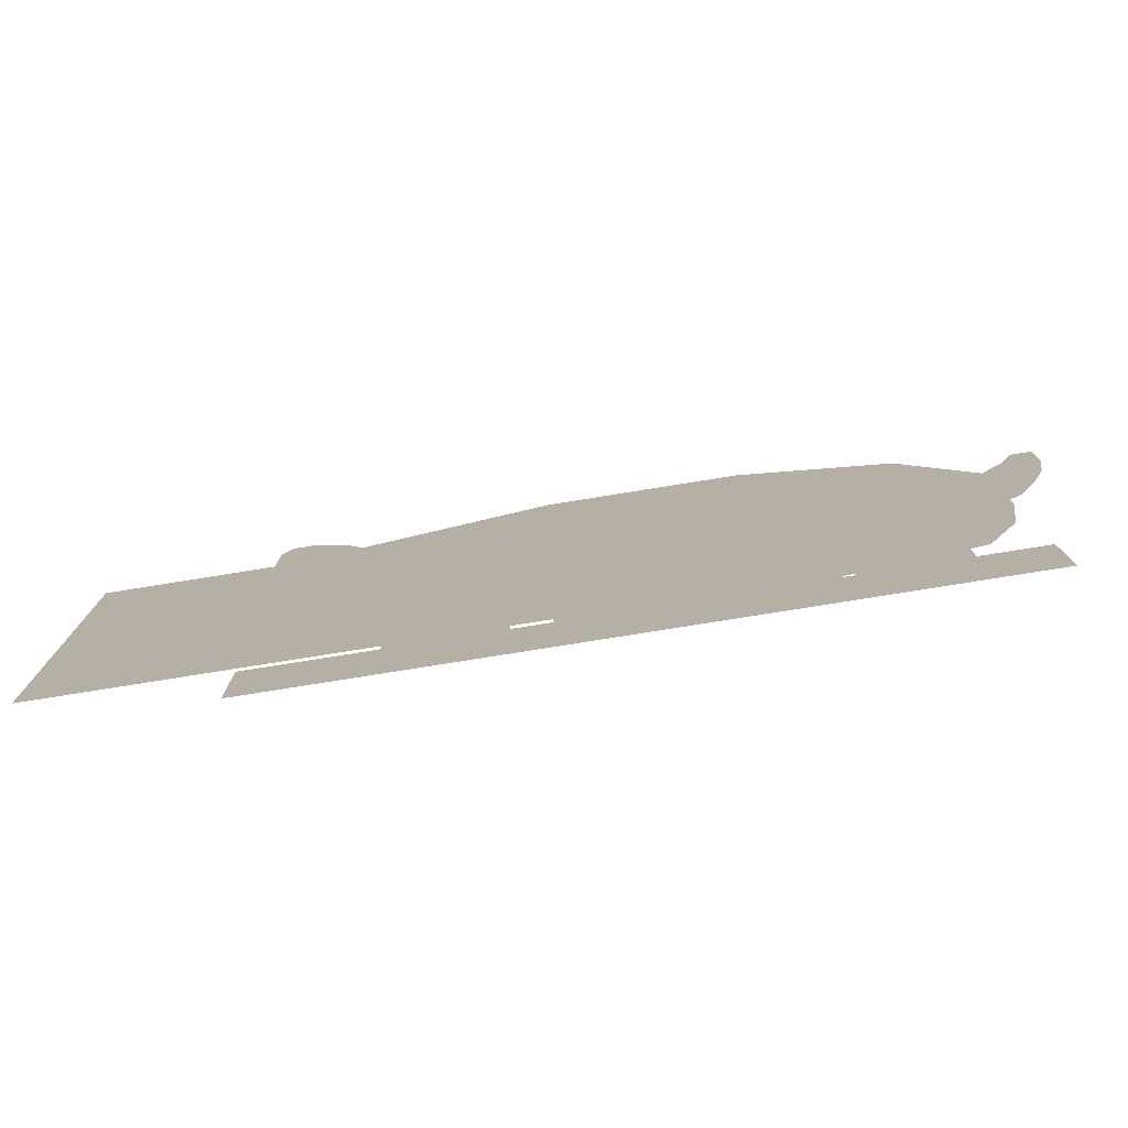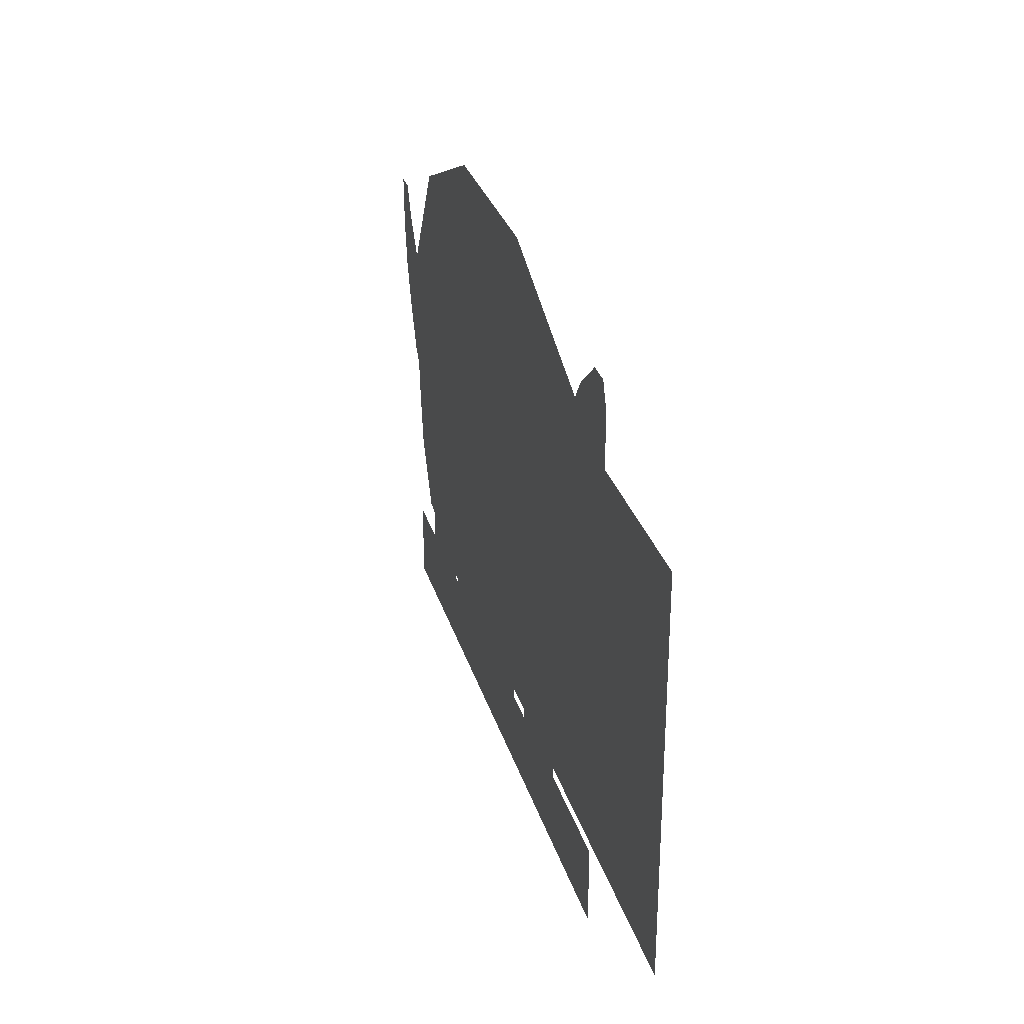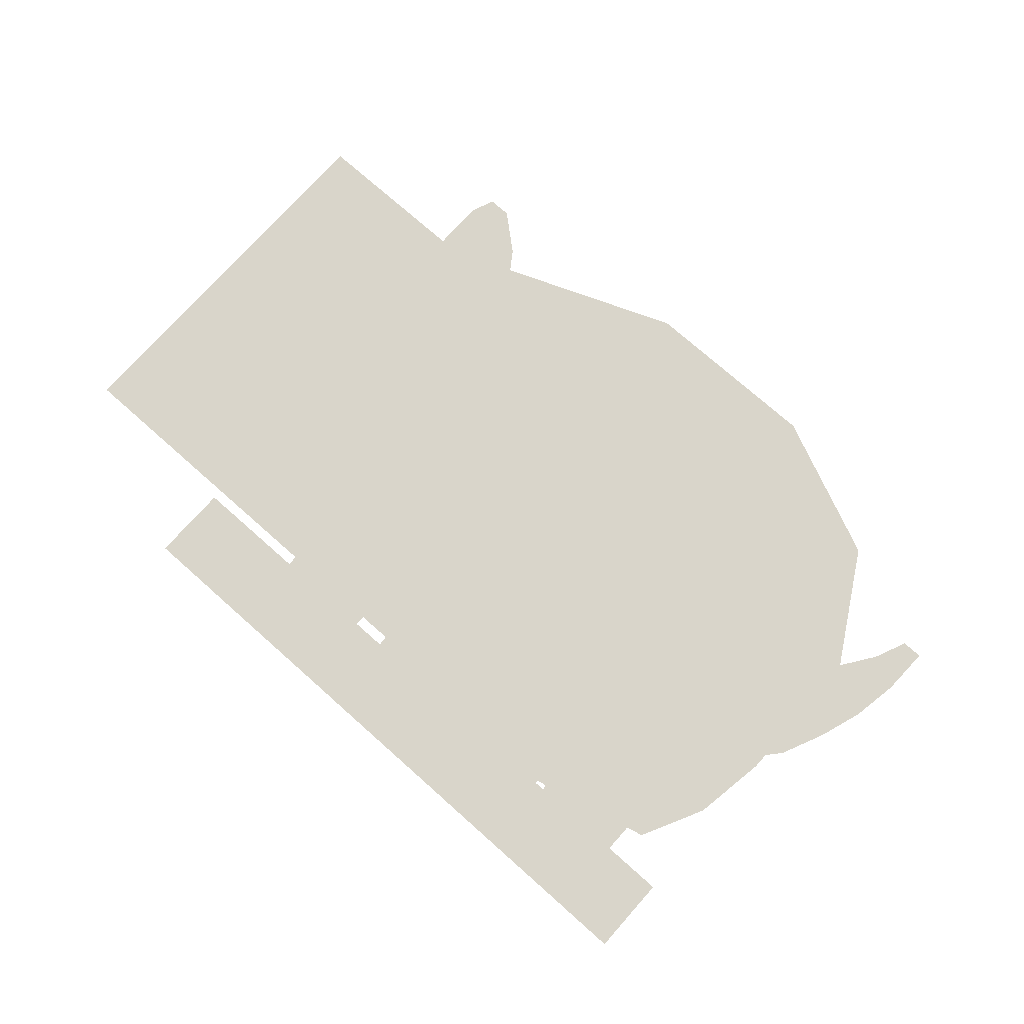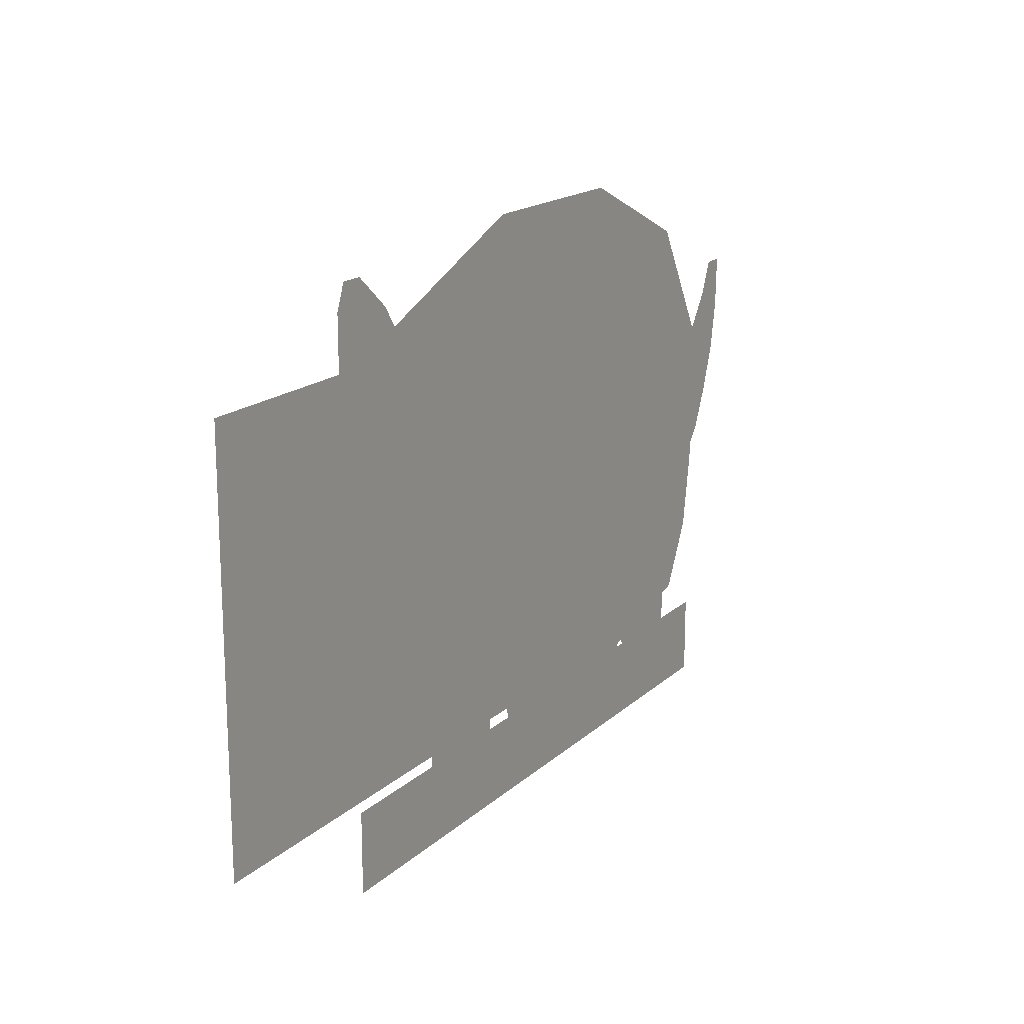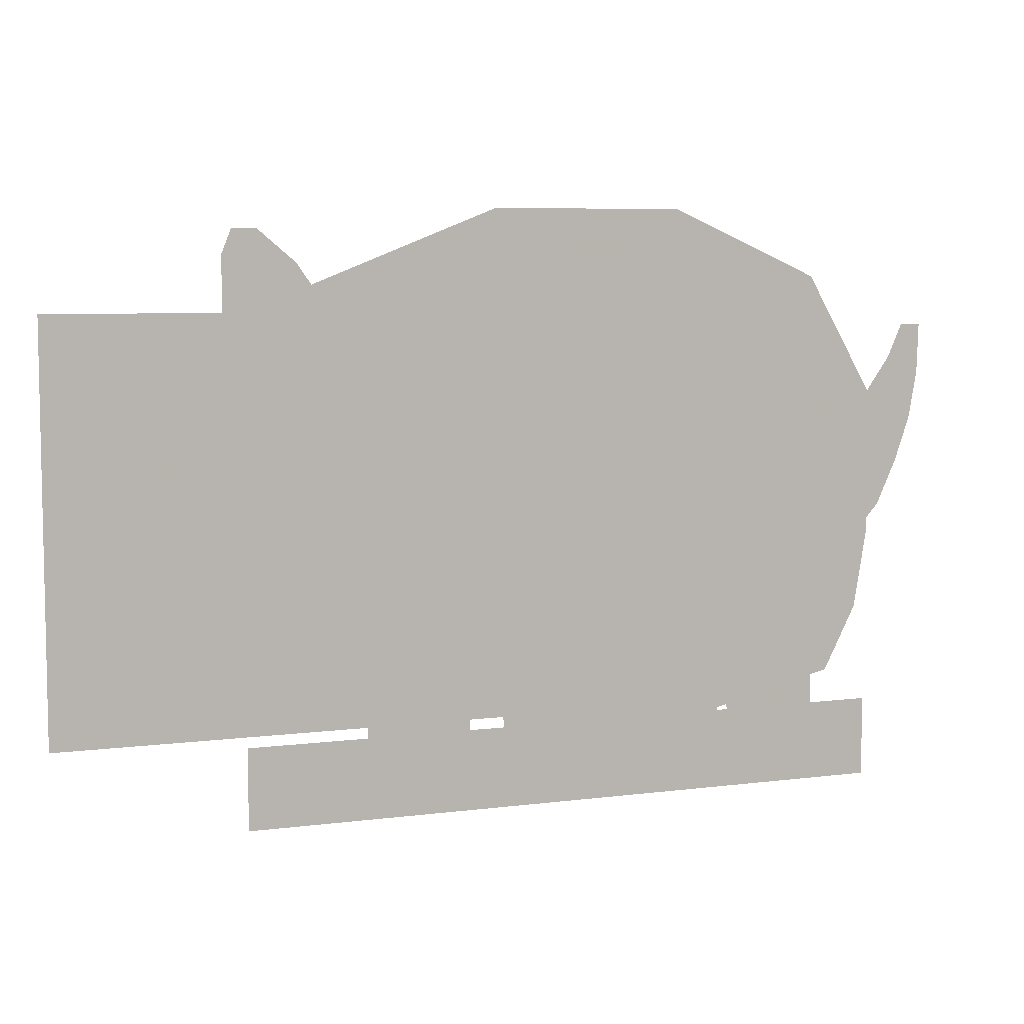
<metadata>
{"format":"obj","ext":"obj","renderer":"f3d","projection":"perspective","resolution":1024,"background":"white","views":[{"elev":-77.8,"azim":9.1,"up":"+Y"},{"elev":29.7,"azim":-105.5,"up":"+Y"},{"elev":74.4,"azim":41.6,"up":"+Z"},{"elev":17.2,"azim":-59.3,"up":"+Y"},{"elev":6.8,"azim":-20.6,"up":"+Y"}]}
</metadata>
<code>
g Skeleton Prefab Mesh "Spine"
v -1.555 -0.1886 0
v 1.405 -0.1886 0
v 1.405 0.1714 0
v -1.555 0.1714 0
v 0.2874 -0.004237 0
v 0.2849 0.5758 0
v 0.6474 -0.002666 0
v 0.6449 0.5773 0
v -1.025 -0.03362 0
v -1.025 0.6764 0
v -0.555 -0.03362 0
v -0.555 0.6764 0
v 1.506 1.778 0
v 1.412 1.644 0
v 1.318 1.505 0
v 1.175 1.321 0
v 1.175 1.034 0
v 1.335 0.9492 0
v 1.462 1.093 0
v 1.553 1.294 0
v 1.621 1.492 0
v 1.658 1.703 0
v 1.665 1.926 0
v 1.57 1.926 0
v -1.285 2.11 0
v -1.435 1.724 0
v -1.435 0.972 0
v -1.306 0.6037 0
v -0.9541 0.3742 0
v -0.5901 0.2567 0
v -0.1591 0.1664 0
v 0.5747 0.1664 0
v 1.202 0.3238 0
v 1.349 0.6151 0
v 1.405 0.9567 0
v 1.405 1.612 0
v 1.095 2.149 0
v 0.4235 2.446 0
v -0.4333 2.446 0
v -0.5467 0.5492 0
v -0.4856 0.9625 0
v -0.4278 1.676 0
v 0.5413 0.5126 0
v 0.5806 0.9712 0
v 0.5618 1.641 0
v 0.645 0.5253 0
v 0.645 0.3896 0
v 0.6787 0.2302 0
v 0.7194 0.09757 0
v 0.7615 -0.01541 0
v 0.8092 -0.09359 0
v 1.014 -0.0936 0
v 1.125 -0.0107 0
v 1.125 0.1478 0
v 1.125 0.2876 0
v 1.125 0.4276 0
v 1.108 0.5569 0
v 0.9965 0.6364 0
v 0.8299 0.6364 0
v 0.8423 0.5388 0
v 0.859 0.4065 0
v 0.8776 0.2557 0
v 0.9024 0.1202 0
v 0.9253 -0.01323 0
v -0.415 0.5256 0
v -0.415 0.3649 0
v -0.4004 0.2069 0
v -0.3858 0.04278 0
v -0.3495 -0.124 0
v -0.1998 -0.1535 0
v -0.05914 -0.1312 0
v 0.005275 0.008496 0
v 0.05404 0.1764 0
v 0.09817 0.3322 0
v 0.105 0.482 0
v -0.03036 0.6306 0
v -0.1739 0.6565 0
v -0.3096 0.6526 0
v -0.1861 0.5063 0
v -0.1951 0.3564 0
v -0.2014 0.1931 0
v -0.2014 0.02666 0
v -1.635 2.248 0
v -1.635 2.119 0
v -1.635 2.019 0
v -1.62 1.907 0
v -1.604 1.784 0
v -1.571 1.697 0
v -1.548 1.636 0
v -1.423 1.636 0
v -1.258 1.695 0
v -1.134 1.775 0
v -1.125 1.894 0
v -1.191 2.028 0
v -1.267 2.14 0
v -1.316 2.212 0
v -1.401 2.283 0
v -1.487 2.356 0
v -1.591 2.356 0
v -1.553 2.308 0
v -1.443 2.138 0
v -1.352 1.926 0
v -1.403 2.045 0
v -1.498 2.223 0
v -1.309 1.82 0
v -2.385 0.2186 0
v -0.2049 0.2186 0
v -0.2049 2.009 0
v -2.385 2.009 0
v -0.7314 2.238 0
v -0.8919 2.133 0
v -1.034 1.995 0
v -1.115 1.896 0
v -1.115 1.849 0
v -0.875 1.772 0
v -0.6251 1.692 0
v -0.5148 1.692 0
v -0.4577 1.795 0
v -0.4149 1.922 0
v -0.3815 2.043 0
v -0.3749 2.226 0
v -0.4155 2.289 0
v -0.4666 2.327 0
v -0.5765 2.327 0
v -0.5875 2.153 0
v -0.7697 1.93 0
v -0.6803 2.041 0
v -1.94 1.591 0
v -1.52 1.591 0
v -1.52 2.001 0
v -1.94 2.001 0
v -1.56 1.466 0
v -1.04 1.466 0
v -1.04 2.036 0
v -1.56 2.036 0
g Skeleton Prefab Mesh "Spine"_0
f 4 3 2
f 1 4 2
f 6 7 5
f 6 8 7
f 10 11 9
f 10 12 11
f 22 21 14
f 13 22 14
f 24 23 13
f 23 22 13
f 17 19 18
f 16 15 20
f 15 21 20
f 15 14 21
f 16 20 19
f 17 16 19
f 39 38 42
f 25 39 42
f 26 25 42
f 38 37 45
f 42 38 45
f 45 37 36
f 26 42 41
f 45 36 44
f 26 41 27
f 42 45 44
f 42 44 41
f 44 36 35
f 44 35 34
f 27 41 28
f 28 41 40
f 41 44 43
f 40 41 43
f 43 44 34
f 28 40 29
f 43 34 33
f 29 40 30
f 40 43 31
f 30 40 31
f 43 33 32
f 31 43 32
f 62 55 54
f 62 54 63
f 54 53 64
f 54 64 63
f 49 63 50
f 50 63 64
f 64 53 52
f 50 64 51
f 51 64 52
f 59 58 60
f 60 58 57
f 46 59 60
f 60 57 61
f 61 57 56
f 60 61 46
f 46 61 47
f 61 56 55
f 61 55 62
f 47 61 48
f 48 61 62
f 48 62 49
f 49 62 63
f 67 81 68
f 68 81 82
f 81 73 72
f 81 72 82
f 68 82 69
f 82 72 71
f 82 71 70
f 82 70 69
f 67 80 81
f 80 73 81
f 80 74 73
f 78 77 79
f 65 78 79
f 79 77 76
f 79 76 75
f 66 65 79
f 66 79 80
f 80 79 75
f 80 75 74
f 66 80 67
f 99 98 100
f 83 99 100
f 100 98 104
f 83 100 104
f 104 98 97
f 104 97 101
f 101 97 96
f 83 104 84
f 84 104 101
f 96 95 101
f 101 95 103
f 84 101 85
f 85 101 103
f 85 103 86
f 103 95 94
f 103 94 102
f 86 103 102
f 102 94 93
f 102 93 105
f 86 102 87
f 87 102 105
f 105 93 92
f 87 105 88
f 105 92 91
f 91 90 105
f 90 88 105
f 90 89 88
f 106 109 107
f 109 108 107
f 127 125 119
f 125 120 119
f 111 110 127
f 110 125 127
f 122 121 125
f 121 120 125
f 125 123 122
f 125 124 123
f 110 124 125
f 118 116 126
f 126 127 118
f 127 119 118
f 112 111 126
f 111 127 126
f 112 126 115
f 126 116 115
f 113 112 115
f 113 115 114
f 118 117 116
f 131 130 129
f 128 131 129
f 135 134 133
f 132 135 133

</code>
